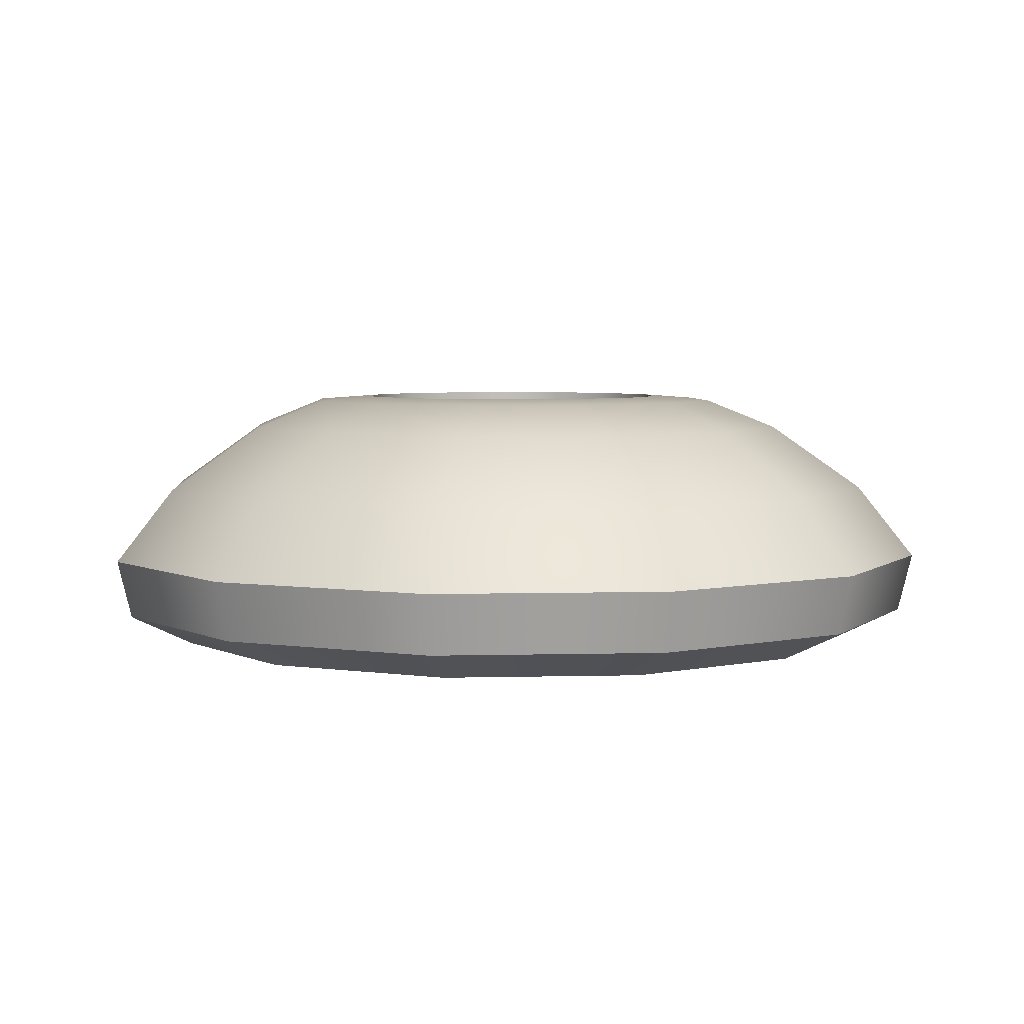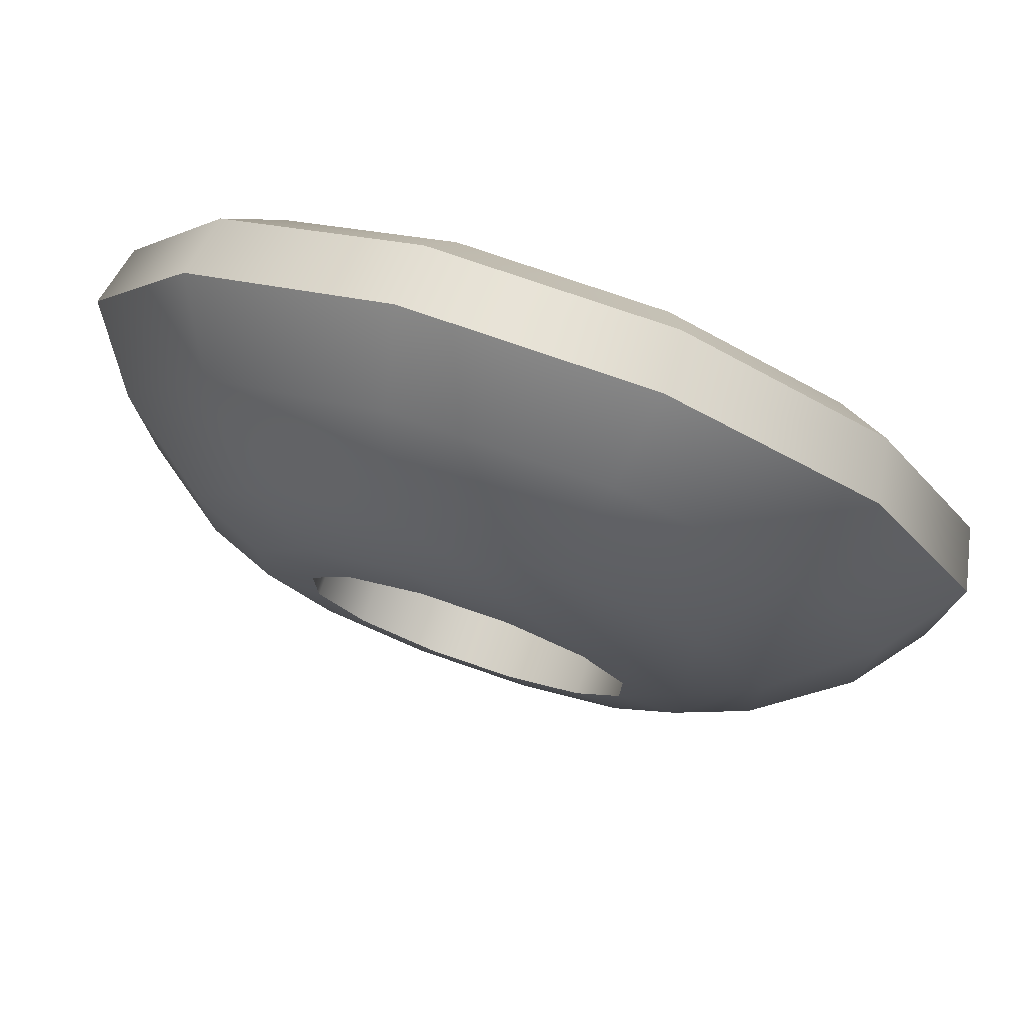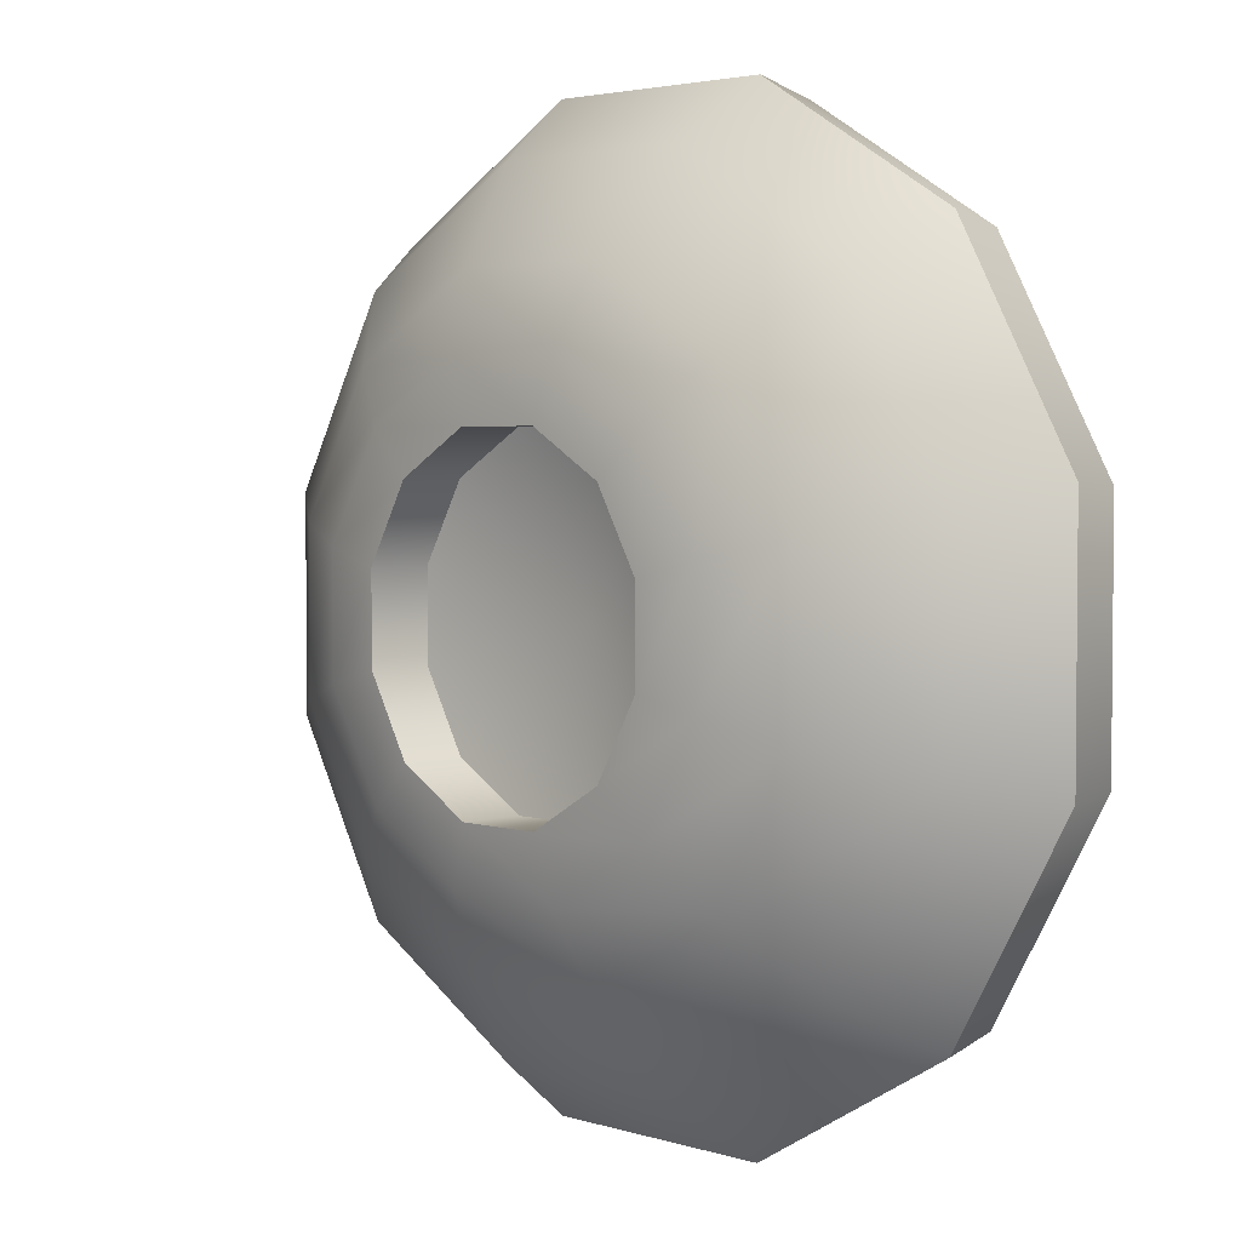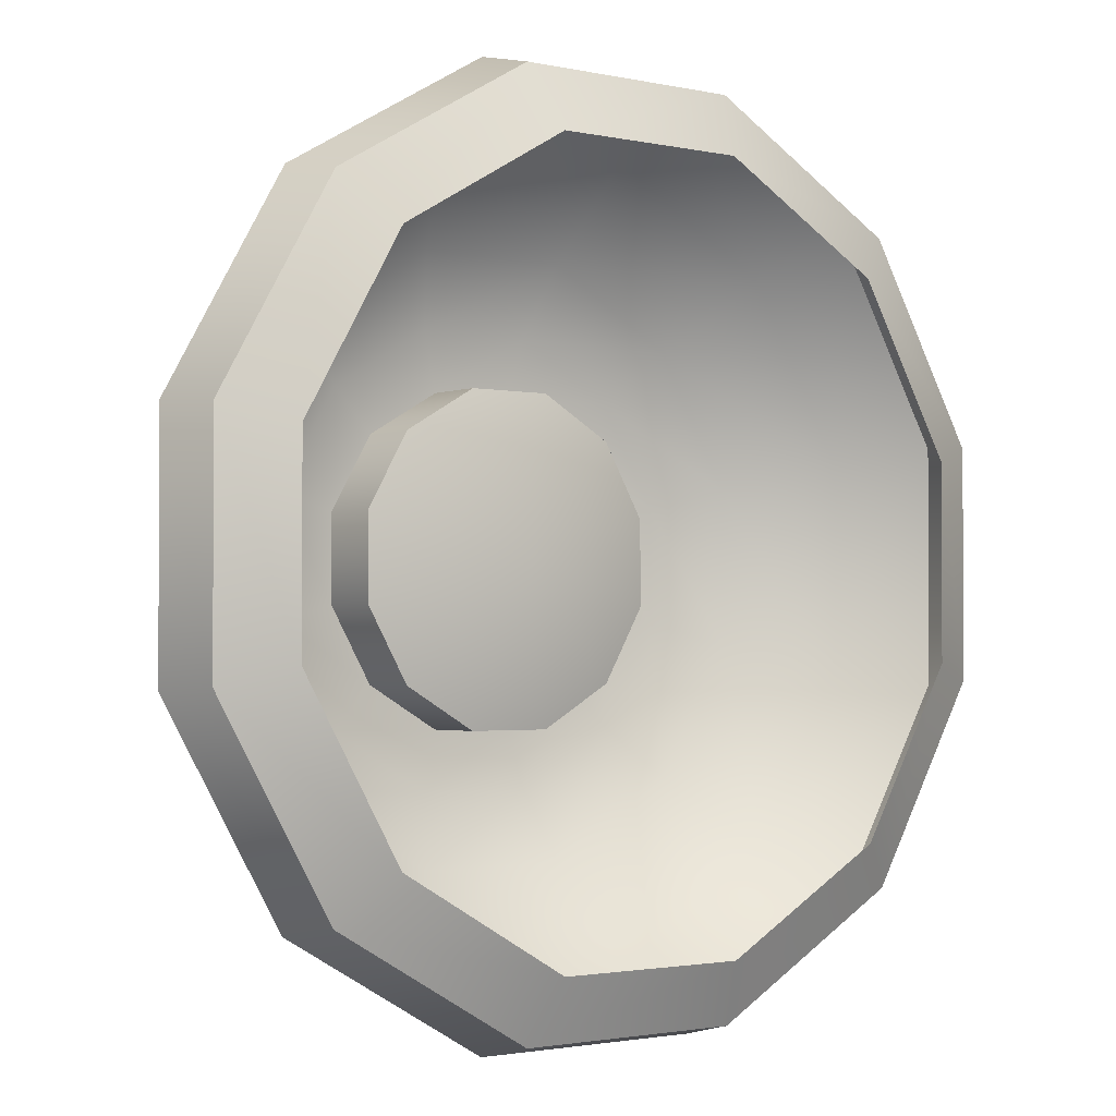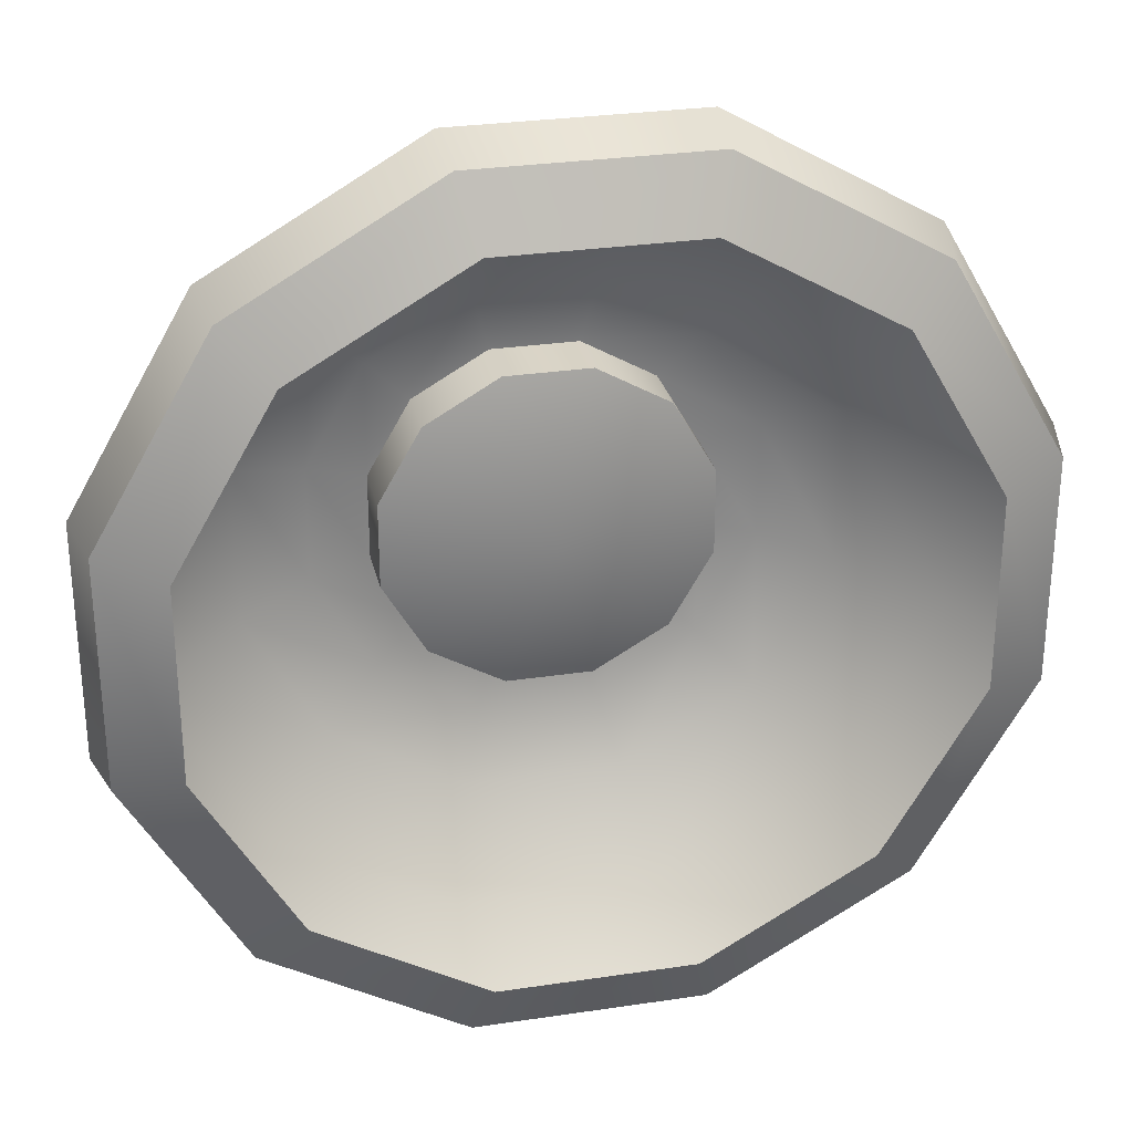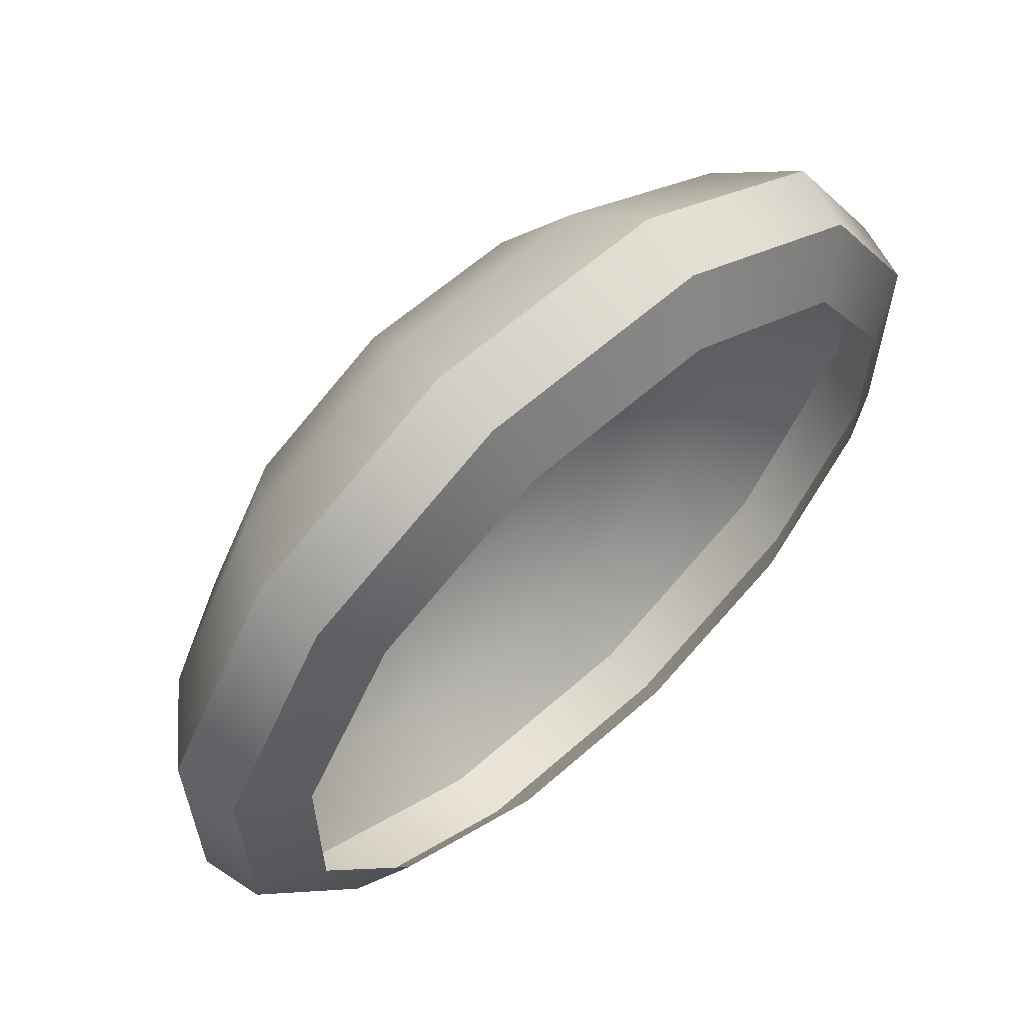
<metadata>
{"format":"obj","ext":"obj","renderer":"f3d","projection":"perspective","resolution":1024,"background":"white","views":[{"elev":4.6,"azim":-154.7,"up":"+Z"},{"elev":77.3,"azim":19.0,"up":"+Y"},{"elev":3.4,"azim":46.7,"up":"+Y"},{"elev":-2.0,"azim":142.1,"up":"+Y"},{"elev":28.9,"azim":167.4,"up":"+Y"},{"elev":61.8,"azim":138.1,"up":"+Y"}]}
</metadata>
<code>
g Color_08
v 3.944 3.944 0.602
v 4.592 1.23 0.2033
v 5.387 1.444 0.602
v 3.362 3.362 0.2033
v 1.444 5.387 0.602
v 1.23 4.592 0.2033
v -1.444 5.387 0.602
v 1.23 4.592 0.2033
v 1.444 5.387 0.602
v -1.23 4.592 0.2033
v -3.944 3.944 0.602
v -3.362 3.362 0.2033
v -5.387 1.444 0.602
v -3.362 3.362 0.2033
v -3.944 3.944 0.602
v -4.592 1.23 0.2033
v -5.387 -1.444 0.602
v -4.592 -1.23 0.2033
v -3.944 -3.944 0.602
v -4.592 -1.23 0.2033
v -5.387 -1.444 0.602
v -3.362 -3.362 0.2033
v -1.444 -5.387 0.602
v -1.23 -4.592 0.2033
v 1.444 -5.387 0.602
v -1.23 -4.592 0.2033
v -1.444 -5.387 0.602
v 1.23 -4.592 0.2033
v 3.944 -3.944 0.602
v 3.362 -3.362 0.2033
v 5.387 -1.444 0.602
v 3.362 -3.362 0.2033
v 3.944 -3.944 0.602
v 4.592 -1.23 0.2033
v 5.387 1.444 0.602
v 4.592 1.23 0.2033
v 4.077 4.077 1.376
v 5.387 1.444 0.602
v 5.569 1.492 1.376
v 3.944 3.944 0.602
v 1.492 5.569 1.376
v 1.444 5.387 0.602
v -1.492 5.569 1.376
v 1.444 5.387 0.602
v 1.492 5.569 1.376
v -1.444 5.387 0.602
v -4.077 4.077 1.376
v -3.944 3.944 0.602
v -5.569 1.492 1.376
v -3.944 3.944 0.602
v -4.077 4.077 1.376
v -5.387 1.444 0.602
v -5.569 -1.492 1.376
v -5.387 -1.444 0.602
v -4.077 -4.077 1.376
v -5.387 -1.444 0.602
v -5.569 -1.492 1.376
v -3.944 -3.944 0.602
v -1.492 -5.569 1.376
v -1.444 -5.387 0.602
v 1.492 -5.569 1.376
v -1.444 -5.387 0.602
v -1.492 -5.569 1.376
v 1.444 -5.387 0.602
v 4.077 -4.077 1.376
v 3.944 -3.944 0.602
v 5.569 -1.492 1.376
v 3.944 -3.944 0.602
v 4.077 -4.077 1.376
v 5.387 -1.444 0.602
v 5.569 1.492 1.376
v 5.387 1.444 0.602
v -3.538 3.538 2.334
v -4.077 4.077 1.376
v -1.492 5.569 1.376
v -1.295 4.833 2.334
v 1.492 5.569 1.376
v -0.9794 3.655 3.185
v -2.676 2.676 3.185
v 1.295 4.833 2.334
v 4.077 4.077 1.376
v -0.7384 2.756 3.556
v -2.017 2.017 3.556
v 0.7384 2.756 3.556
v 0.9794 3.655 3.185
v 2.017 2.017 3.556
v 2.676 2.676 3.185
v 2.756 0.7384 3.556
v 3.655 0.9794 3.185
v 3.538 3.538 2.334
v 5.569 1.492 1.376
v 4.833 1.295 2.334
v -4.833 -1.295 2.334
v -5.569 -1.492 1.376
v -5.569 1.492 1.376
v -4.833 1.295 2.334
v -4.077 4.077 1.376
v -3.538 3.538 2.334
v -2.676 2.676 3.185
v -3.655 0.9794 3.185
v -2.017 2.017 3.556
v -3.655 -0.9794 3.185
v -2.756 0.7384 3.556
v -2.756 -0.7384 3.556
v 3.538 -3.538 2.334
v 4.077 -4.077 1.376
v 1.492 -5.569 1.376
v 1.295 -4.833 2.334
v -1.492 -5.569 1.376
v 0.9794 -3.655 3.185
v 2.676 -2.676 3.185
v -1.295 -4.833 2.334
v -4.077 -4.077 1.376
v 0.7384 -2.756 3.556
v 2.017 -2.017 3.556
v -0.7384 -2.756 3.556
v -0.9794 -3.655 3.185
v -2.017 -2.017 3.556
v -2.676 -2.676 3.185
v -2.756 -0.7384 3.556
v -3.655 -0.9794 3.185
v -3.538 -3.538 2.334
v -5.569 -1.492 1.376
v -4.833 -1.295 2.334
v 4.833 1.295 2.334
v 5.569 1.492 1.376
v 5.569 -1.492 1.376
v 4.833 -1.295 2.334
v 4.077 -4.077 1.376
v 3.538 -3.538 2.334
v 2.676 -2.676 3.185
v 3.655 0.9794 3.185
v 3.655 -0.9794 3.185
v 2.017 -2.017 3.556
v 2.756 -0.7384 3.556
v 2.756 0.7384 3.556
v 1.479 1.479 2.848
v 2.021 0.5414 2.848
v 5.645e-13 -1.725e-07 2.36
v 0.5414 2.021 2.848
v 2.021 -0.5414 2.848
v -0.5414 2.021 2.848
v 1.479 -1.479 2.848
v -1.479 1.479 2.848
v 0.5414 -2.021 2.848
v -2.021 0.5414 2.848
v -0.5414 -2.021 2.848
v -2.021 -0.5414 2.848
v -1.479 -1.479 2.848
v 2.017 2.017 3.556
v 2.756 0.7384 3.556
v 2.021 0.5414 3.614
v 1.479 1.479 3.614
v 2.021 -0.5414 3.614
v 0.7384 2.756 3.556
v 2.756 -0.7384 3.556
v 0.5414 2.021 3.614
v 1.479 -1.479 3.614
v -0.7384 2.756 3.556
v 2.017 -2.017 3.556
v -0.5414 2.021 3.614
v 0.5414 -2.021 3.614
v -2.017 2.017 3.556
v 0.7384 -2.756 3.556
v -1.479 1.479 3.614
v -0.5414 -2.021 3.614
v -2.756 0.7384 3.556
v -0.7384 -2.756 3.556
v -2.021 0.5414 3.614
v -1.479 -1.479 3.614
v -2.756 -0.7384 3.556
v -2.017 -2.017 3.556
v -2.021 -0.5414 3.614
v 2.021 0.5414 3.614
v 2.021 0.5414 2.848
v 1.479 1.479 2.848
v 1.479 1.479 3.614
v 2.021 -0.5414 3.614
v 0.5414 2.021 2.848
v 2.021 -0.5414 2.848
v 0.5414 2.021 3.614
v 1.479 -1.479 3.614
v -0.5414 2.021 2.848
v 1.479 -1.479 2.848
v -0.5414 2.021 3.614
v 0.5414 -2.021 3.614
v -1.479 1.479 2.848
v 0.5414 -2.021 2.848
v -1.479 1.479 3.614
v -0.5414 -2.021 3.614
v -2.021 0.5414 2.848
v -0.5414 -2.021 2.848
v -2.021 0.5414 3.614
v -1.479 -1.479 3.614
v -2.021 -0.5414 2.848
v -1.479 -1.479 2.848
v -2.021 -0.5414 3.614
g Color_08_0
f 3 2 1
f 2 4 1
f 1 4 5
f 4 6 5
f 9 8 7
f 8 10 7
f 7 10 11
f 10 12 11
f 15 14 13
f 14 16 13
f 13 16 17
f 16 18 17
f 21 20 19
f 20 22 19
f 19 22 23
f 22 24 23
f 27 26 25
f 26 28 25
f 25 28 29
f 28 30 29
f 33 32 31
f 32 34 31
f 31 34 35
f 34 36 35
f 39 38 37
f 38 40 37
f 37 40 41
f 40 42 41
f 45 44 43
f 44 46 43
f 43 46 47
f 46 48 47
f 51 50 49
f 50 52 49
f 49 52 53
f 52 54 53
f 57 56 55
f 56 58 55
f 55 58 59
f 58 60 59
f 63 62 61
f 62 64 61
f 61 64 65
f 64 66 65
f 69 68 67
f 68 70 67
f 67 70 71
f 70 72 71
f 75 74 73
f 76 75 73
f 77 75 76
f 78 76 73
f 79 78 73
f 80 77 76
f 81 77 80
f 82 78 79
f 83 82 79
f 82 84 78
f 78 85 76
f 84 85 78
f 85 80 76
f 84 86 85
f 86 87 85
f 85 87 80
f 86 88 87
f 88 89 87
f 90 81 80
f 87 90 80
f 87 89 90
f 91 81 90
f 89 92 90
f 92 91 90
f 95 94 93
f 96 95 93
f 97 95 96
f 98 97 96
f 99 98 96
f 100 96 93
f 100 99 96
f 101 99 100
f 102 100 93
f 103 101 100
f 103 100 102
f 104 103 102
f 107 106 105
f 108 107 105
f 109 107 108
f 110 108 105
f 111 110 105
f 112 109 108
f 113 109 112
f 114 110 111
f 115 114 111
f 114 116 110
f 110 117 108
f 116 117 110
f 117 112 108
f 116 118 117
f 118 119 117
f 117 119 112
f 118 120 119
f 120 121 119
f 122 113 112
f 119 122 112
f 119 121 122
f 123 113 122
f 121 124 122
f 124 123 122
f 127 126 125
f 128 127 125
f 129 127 128
f 130 129 128
f 131 130 128
f 125 132 128
f 133 131 128
f 132 133 128
f 134 131 133
f 135 134 133
f 135 133 132
f 136 135 132
f 139 138 137
f 139 137 140
f 139 141 138
f 139 140 142
f 139 143 141
f 139 142 144
f 139 145 143
f 139 144 146
f 139 147 145
f 139 146 148
f 139 149 147
f 139 148 149
f 152 151 150
f 153 152 150
f 152 154 151
f 153 150 155
f 154 156 151
f 157 153 155
f 154 158 156
f 157 155 159
f 158 160 156
f 161 157 159
f 158 162 160
f 161 159 163
f 162 164 160
f 165 161 163
f 162 166 164
f 165 163 167
f 166 168 164
f 169 165 167
f 166 170 168
f 169 167 171
f 170 172 168
f 173 169 171
f 173 171 172
f 170 173 172
f 176 175 174
f 177 176 174
f 174 175 178
f 179 176 177
f 175 180 178
f 181 179 177
f 178 180 182
f 183 179 181
f 180 184 182
f 185 183 181
f 182 184 186
f 187 183 185
f 184 188 186
f 189 187 185
f 186 188 190
f 191 187 189
f 188 192 190
f 193 191 189
f 190 192 194
f 195 191 193
f 192 196 194
f 197 195 193
f 194 196 197
f 196 195 197

</code>
